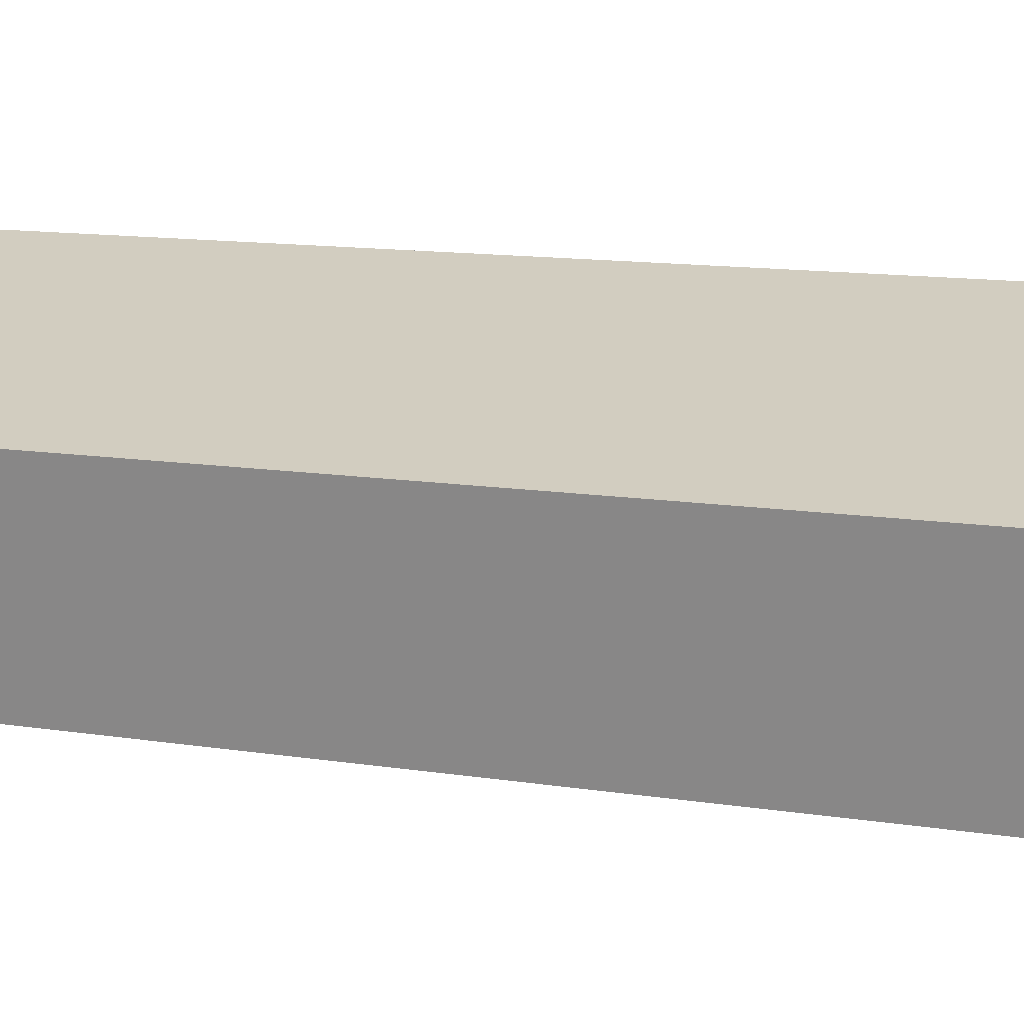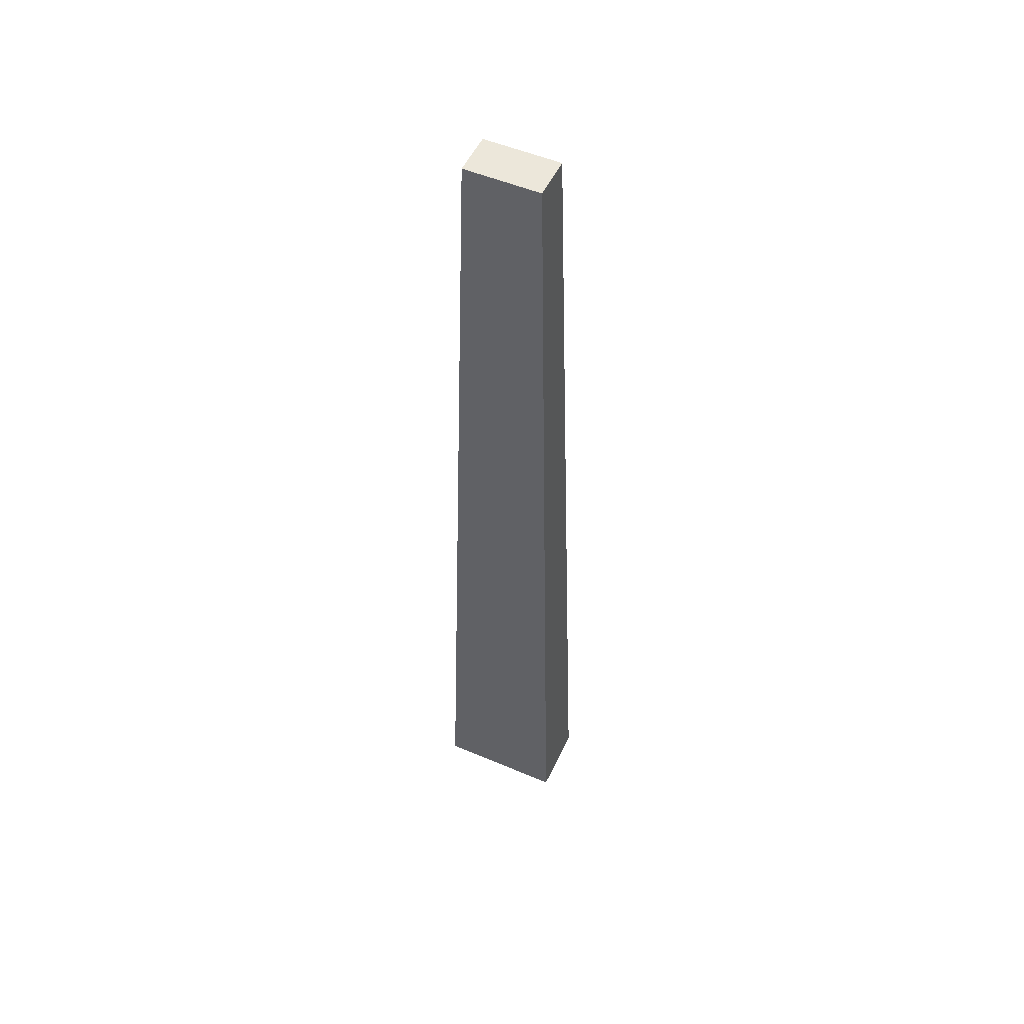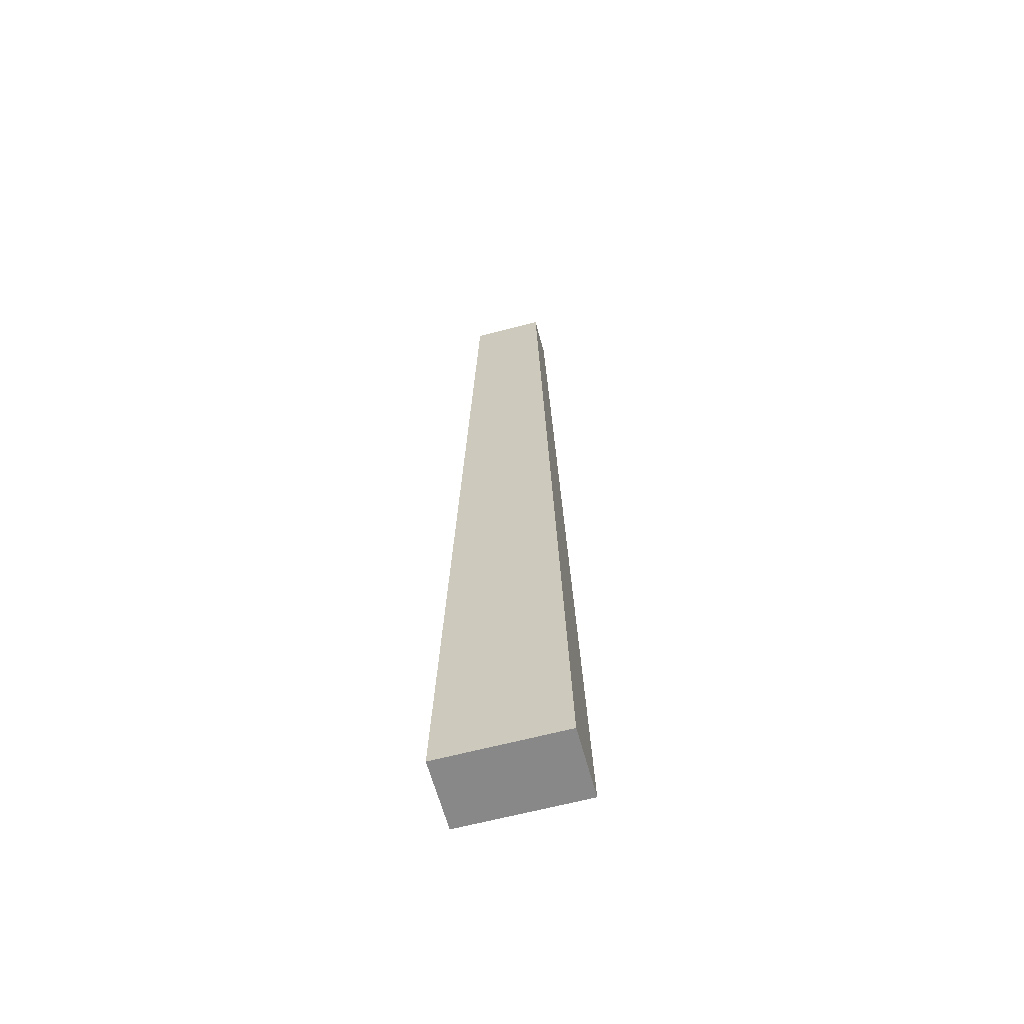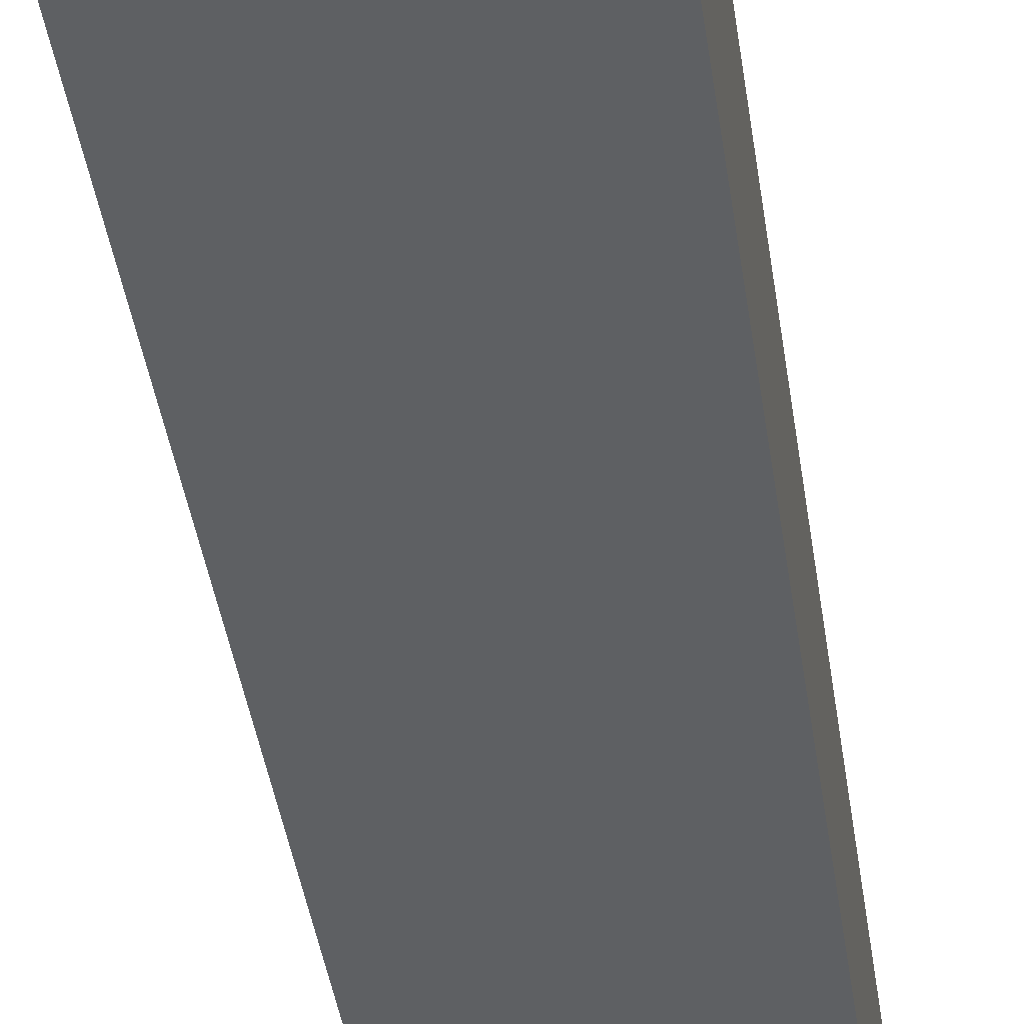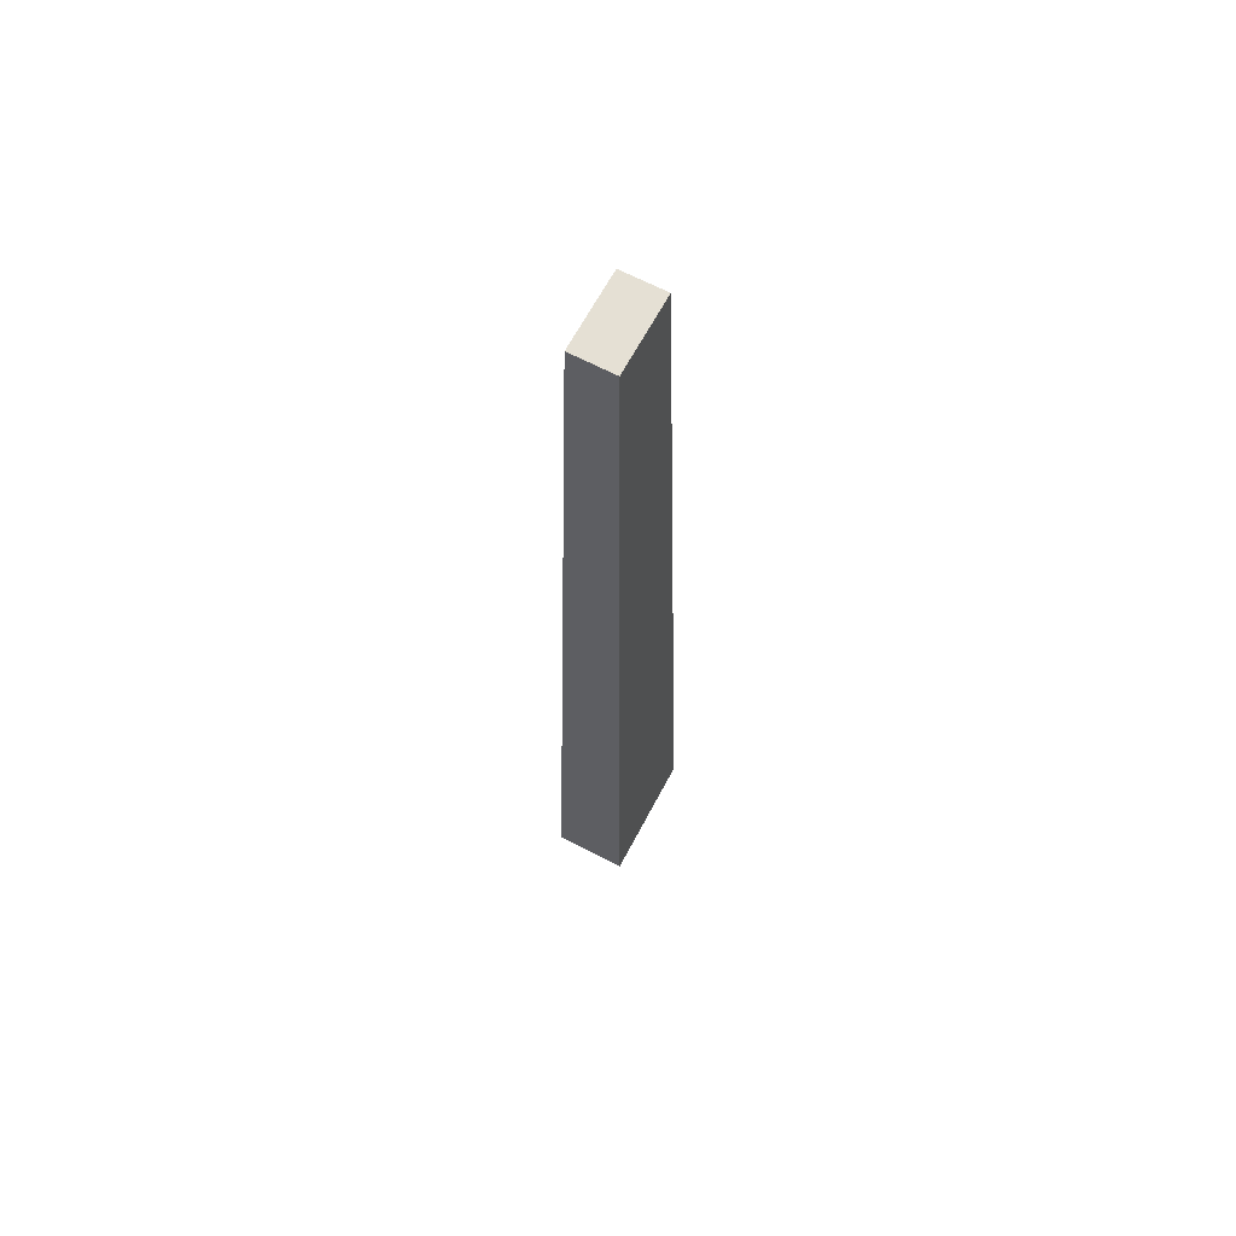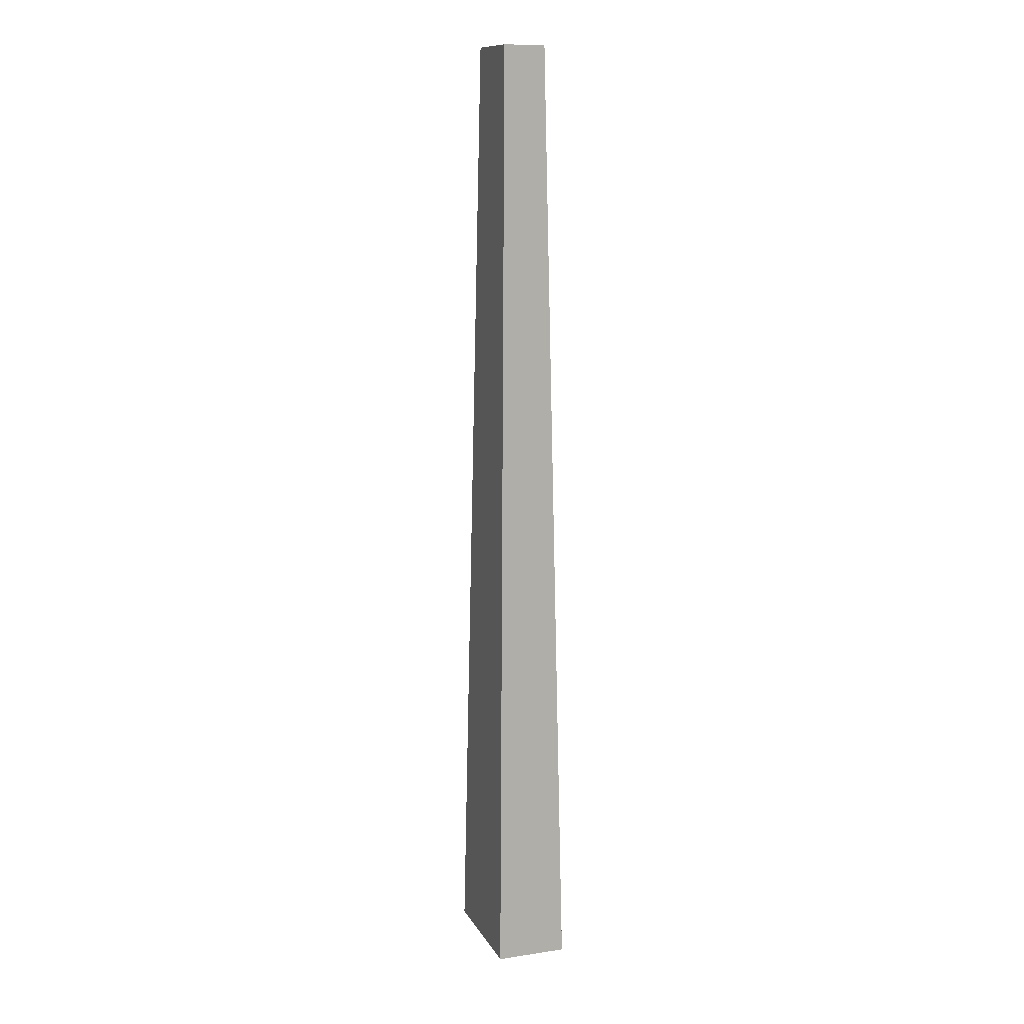
<metadata>
{"format":"obj","ext":"obj","renderer":"f3d","projection":"perspective","resolution":1024,"background":"white","views":[{"elev":24.9,"azim":100.8,"up":"+Y"},{"elev":52.2,"azim":24.6,"up":"+Z"},{"elev":-62.7,"azim":-164.9,"up":"+Z"},{"elev":-43.1,"azim":-171.5,"up":"+Y"},{"elev":65.3,"azim":117.9,"up":"+Z"},{"elev":12.2,"azim":70.7,"up":"+Z"}]}
</metadata>
<code>
v -0.1895 -0.1064 -0.2945
v -0.1116 -0.06267 2.57
v -0.1895 0.1064 -0.2945
v -0.1116 0.06267 2.57
v 0.1895 0.1064 -0.2945
v 0.1116 0.06267 2.57
v 0.1895 -0.1064 -0.2945
v 0.1116 -0.06267 2.57
f 1 2 3
f 3 2 4
f 3 4 5
f 5 4 6
f 5 6 7
f 7 6 8
f 7 8 1
f 1 8 2
f 2 8 4
f 4 8 6
f 7 1 5
f 5 1 3

</code>
